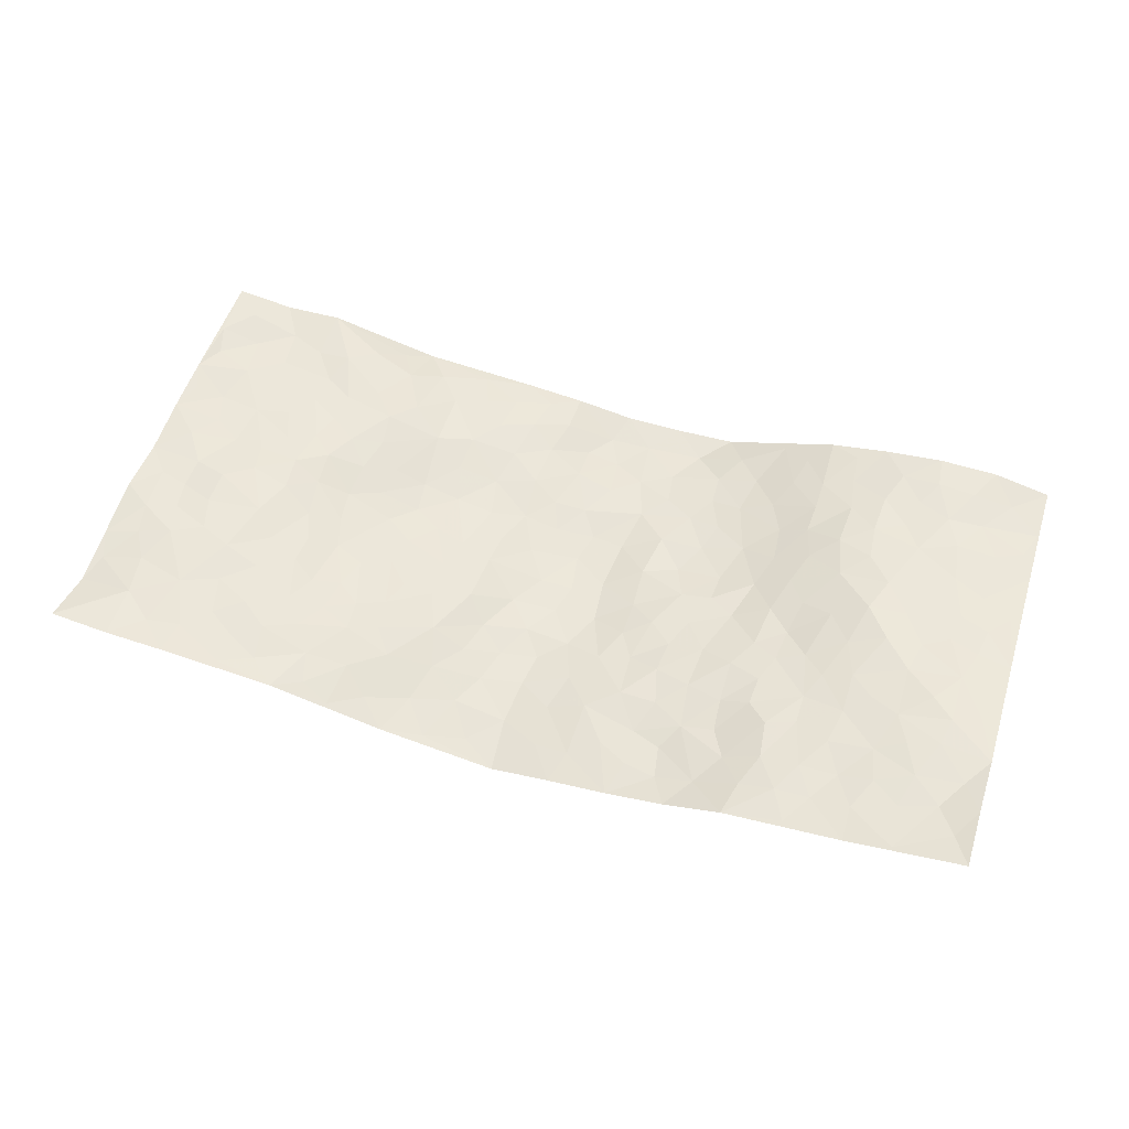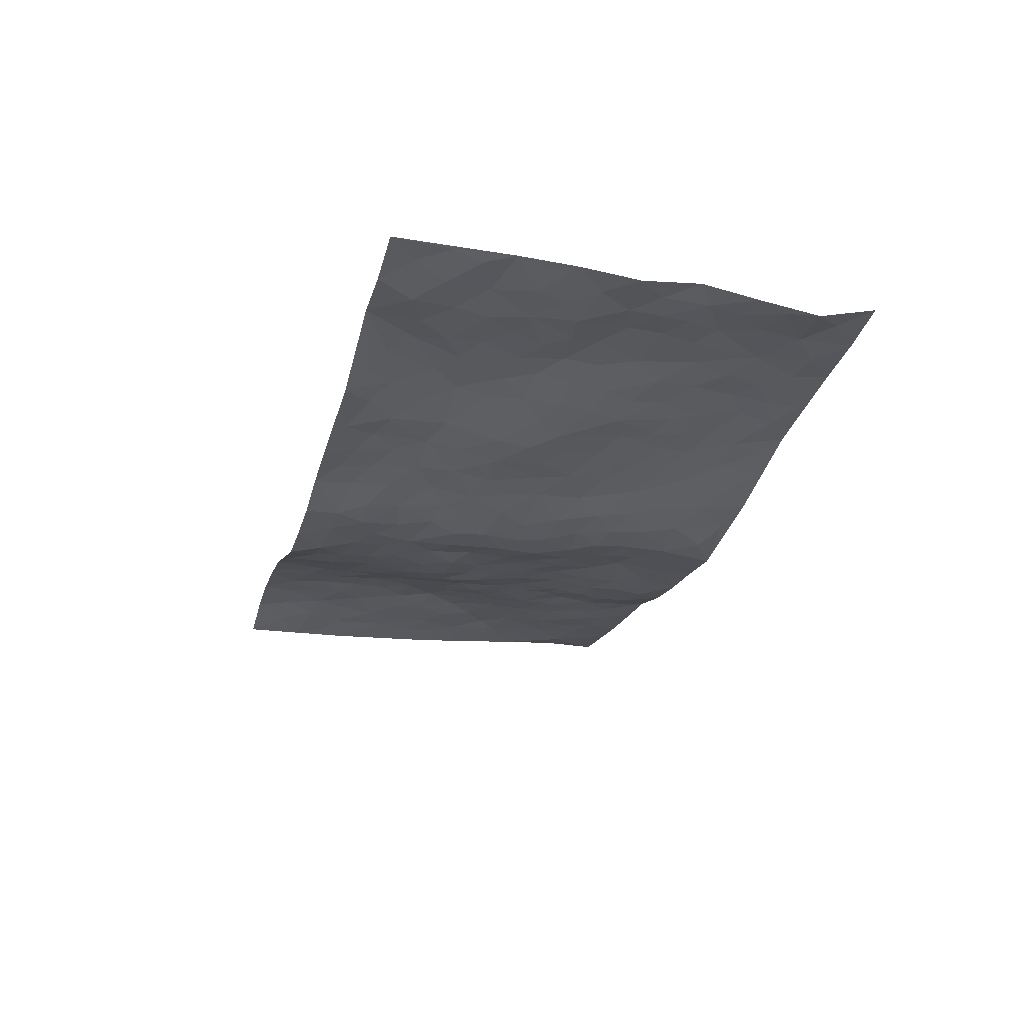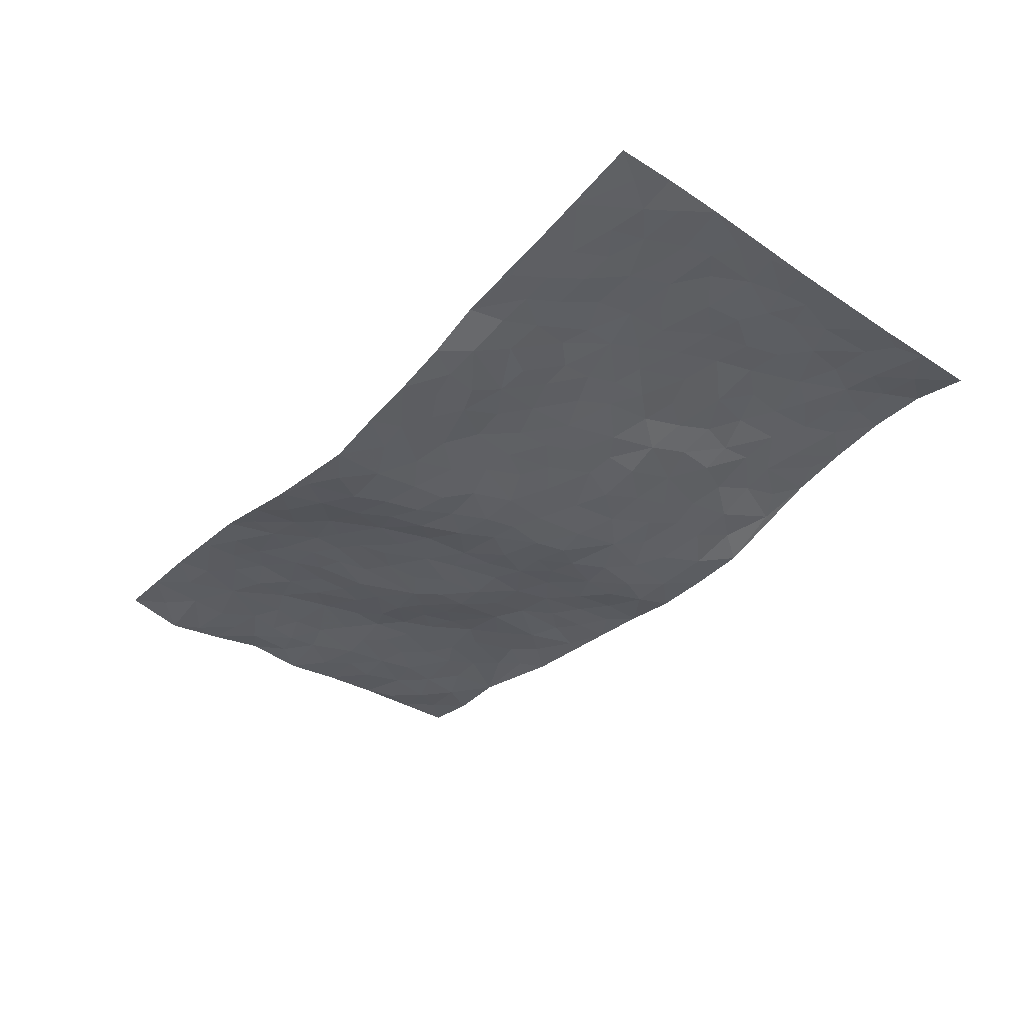
<metadata>
{"format":"obj","ext":"obj","renderer":"f3d","projection":"perspective","resolution":1024,"background":"white","views":[{"elev":53.6,"azim":17.9,"up":"+Z"},{"elev":-25.8,"azim":-105.0,"up":"+Z"},{"elev":-37.1,"azim":51.6,"up":"+Z"}]}
</metadata>
<code>
v -0.9801 0.005566 0.04891
v -0.9766 0.999 0.05158
v 0.9773 0.002404 0.06517
v 0.9727 0.9998 0.01595
v -0.7939 0.3924 0.0437
v -0.9784 0.4997 0.03646
v -0.8555 0.3575 0.03997
v -0.000113 0.002746 -0.07863
v -0.9783 0.2509 0.0322
v -0.9208 0.3378 0.04169
v -0.7322 0.00135 0.03281
v -0.9774 0.1268 0.01686
v -0.707 0.2922 0.04041
v -0.8563 0.002164 0.03873
v -0.8387 0.2882 0.04247
v -0.486 0.001497 0.01095
v -0.9567 0.189 0.02471
v -0.29 0.1668 -0.01888
v -0.7738 0.3216 0.04213
v -0.8609 0.1206 0.03174
v -0.9232 0.06562 0.03604
v -0.794 0.06406 0.03018
v -0.6694 0.1267 0.02868
v -0.7214 0.0745 0.02999
v -0.8721 0.2075 0.03424
v -0.9086 0.2703 0.03636
v -0.7668 0.1768 0.03566
v -0.689 0.2094 0.03176
v -0.8622 0.4881 0.04158
v -0.9775 0.3751 0.05111
v -0.7316 0.9986 0.03788
v -0.5327 0.222 0.01607
v 0.2596 0.1578 -0.03928
v -0.9774 0.7496 0.05144
v -0.3647 0.3932 -0.01126
v -0.7803 0.7533 0.03186
v -0.7972 0.8319 0.03253
v -0.5787 0.4421 0.01915
v -0.5965 0.6055 0.02804
v -0.4902 0.9953 -0.01266
v -0.955 0.6872 0.04639
v -0.6581 0.5625 0.03553
v -0.3881 0.753 -0.003729
v -0.5056 0.2796 0.01194
v -0.4557 0.2249 0.006503
v -0.4909 0.1619 0.01314
v -0.4469 0.6362 -0.004354
v -0.3669 0.5596 -0.02706
v 0.1652 0.4738 -0.05081
v -0.3299 0.2209 -0.01025
v -0.2095 0.6108 -0.03776
v -0.3752 0.6292 -0.02237
v -0.3011 0.0578 -0.02953
v -0.6238 0.7105 0.02782
v -0.3907 0.1941 0.0007224
v -0.8701 0.6179 0.03635
v -0.03791 0.3485 -0.06175
v 0.05759 0.3396 -0.06235
v 0.2967 0.4513 -0.03059
v -0.09513 0.5517 -0.05873
v -0.1642 0.5562 -0.0436
v 0.09274 0.6301 -0.06782
v -0.6292 0.3459 0.02923
v -0.746 0.5738 0.03452
v -0.9502 0.8103 0.04363
v -0.5554 0.1288 0.02236
v -0.3654 0.01208 -0.01581
v -0.7928 0.4661 0.04648
v -0.6129 0.1718 0.0304
v -0.6107 0.01791 0.02173
v -0.245 0.001954 -0.04332
v -0.6118 0.08797 0.02363
v -0.5429 0.05295 0.01463
v -0.4279 0.03716 -0.0004688
v -0.4472 0.1038 0.004326
v -0.8899 0.6862 0.03664
v -0.969 0.8743 0.04999
v -0.7337 0.5092 0.04249
v -9.239e-06 0.9975 -0.06538
v -0.8008 0.6755 0.03314
v -0.5577 0.3148 0.02134
v -0.5111 0.4608 0.002493
v 0.006466 0.5714 -0.07198
v -0.04911 0.4831 -0.06272
v 0.003512 0.4197 -0.06855
v -0.1249 0.1286 -0.06288
v -0.5656 0.6697 0.02362
v -0.9135 0.5622 0.04017
v -0.7295 0.6914 0.03369
v -0.4452 0.2968 0.003824
v -0.6271 0.2671 0.02959
v -0.4979 0.6879 0.01331
v -0.1713 0.4853 -0.03957
v -0.2606 0.4361 -0.02871
v -0.6438 0.6491 0.0311
v -0.01128 0.1175 -0.07102
v -0.4152 0.5099 -0.01882
v -0.3397 0.2882 -0.009703
v -0.239 0.5039 -0.03096
v -0.1782 0.3821 -0.03744
v -0.978 0.6248 0.04712
v -0.7022 0.6228 0.03246
v -0.8111 0.5794 0.03259
v -0.359 0.1099 -0.01001
v -0.5206 0.533 0.002037
v -0.6788 0.4058 0.04135
v -0.13 0.3247 -0.05481
v -0.1487 0.2498 -0.05113
v -0.5152 0.6112 0.01036
v 0.109 0.7285 -0.0626
v -0.003806 0.2153 -0.06587
v -0.07312 0.2738 -0.06464
v 0.004818 0.2887 -0.06802
v -0.4264 0.3638 -0.0007562
v -0.1954 0.1841 -0.04361
v -0.6503 0.4878 0.03573
v -0.5533 0.3809 0.01617
v -0.49 0.3912 0.001145
v -0.3069 0.5242 -0.02915
v -0.2562 0.3503 -0.02558
v -0.3541 0.467 -0.02021
v -0.2235 0.271 -0.0302
v -0.09066 0.4118 -0.05935
v -0.5922 0.5313 0.0204
v -0.09256 0.1988 -0.06452
v -0.2131 0.09371 -0.04535
v -0.3947 0.2581 0.0004706
v -0.9257 0.4374 0.04051
v -0.8649 0.4206 0.03822
v 0.09306 0.4225 -0.06596
v 0.2067 0.2376 -0.03339
v 0.08323 0.5168 -0.06729
v 0.0199 0.488 -0.0699
v 0.1656 0.393 -0.04789
v 0.7874 0.497 0.04161
v 0.2189 0.434 -0.03824
v 0.2646 0.3136 -0.02761
v 0.1597 0.5673 -0.05072
v 0.1233 0.9972 -0.06642
v -0.2926 0.6197 -0.03258
v 0.4204 0.8799 -0.007594
v 0.483 0.9986 0.01269
v -0.2123 0.7806 -0.02741
v -0.05869 0.8635 -0.06125
v -0.3191 0.3486 -0.01686
v -0.4582 0.5656 -0.007446
v -0.0752 0.05328 -0.07466
v -0.1582 0.0226 -0.05688
v 0.1224 0.002151 -0.06045
v 0.01281 0.8591 -0.07268
v -0.01631 0.6995 -0.06255
v 0.4213 0.1969 -0.01478
v 0.3396 0.2899 -0.01824
v 0.5872 0.5264 0.0281
v 0.5215 0.5469 0.01256
v 0.4547 0.1354 -0.008445
v 0.5193 0.2276 0.01518
v 0.4118 0.3618 -0.005227
v 0.02286 0.6408 -0.07222
v -0.05889 0.6274 -0.06068
v -0.1447 0.7292 -0.03732
v -0.08544 0.6928 -0.05079
v -0.05944 0.7909 -0.05353
v -0.1358 0.6331 -0.04961
v 0.02112 0.7742 -0.06371
v 0.247 0.9972 -0.06185
v -0.01981 0.926 -0.07168
v -0.2669 0.8458 -0.01794
v -0.1969 0.8799 -0.0269
v -0.3134 0.7802 -0.0122
v -0.2442 0.9976 -0.03453
v -0.227 0.6961 -0.03331
v -0.3166 0.6999 -0.0214
v -0.1385 0.8294 -0.03974
v -0.1215 0.9979 -0.04695
v 0.2184 0.7453 -0.05364
v 0.1738 0.6667 -0.05283
v 0.328 0.5944 -0.03993
v 0.2604 0.5232 -0.03679
v 0.2667 0.6651 -0.04673
v 0.4229 0.7441 -0.01454
v 0.3561 0.6827 -0.03309
v 0.2863 0.7326 -0.04448
v 0.06838 0.928 -0.07104
v 0.07888 0.8223 -0.06779
v 0.1458 0.857 -0.06504
v 0.2507 0.8724 -0.05219
v 0.3212 0.7929 -0.03594
v 0.2326 0.5948 -0.05105
v -0.8803 0.8679 0.03372
v -0.6792 0.817 0.03001
v -0.8671 0.7753 0.04072
v -0.8547 0.9988 0.03419
v -0.919 0.9401 0.04659
v -0.8081 0.9217 0.02882
v -0.7304 0.8858 0.03314
v -0.6023 0.9296 0.02829
v -0.6589 0.886 0.03769
v -0.6845 0.746 0.03192
v -0.5567 0.8141 0.0277
v -0.6187 0.7812 0.02856
v -0.5085 0.9006 0.01427
v -0.3901 0.877 -0.009995
v -0.5438 0.9592 0.009479
v -0.4619 0.8154 0.01056
v -0.4416 0.9349 -0.004601
v -0.3448 0.9717 -0.02007
v -0.5079 0.7601 0.02179
v -0.3186 0.9008 -0.01327
v -0.2572 0.93 -0.02478
v 0.1564 0.7842 -0.05865
v 0.2546 0.8035 -0.04822
v 0.1896 0.9321 -0.06828
v 0.3911 0.8119 -0.01913
v 0.3368 0.8803 -0.03573
v 0.3785 0.9821 -0.01978
v 0.288 0.9369 -0.04369
v 0.4369 0.948 -0.002486
v 0.3804 0.4932 -0.0235
v 0.3255 0.5289 -0.03005
v 0.4806 0.6041 0.003835
v 0.4309 0.6643 -0.01282
v 0.4062 0.5878 -0.0221
v 0.3523 0.1905 -0.02386
v 0.4789 0.3348 0.005086
v 0.4576 0.5224 -0.00389
v 0.3456 0.388 -0.02078
v -0.1223 0.9142 -0.0419
v -0.182 0.9575 -0.03428
v 0.3207 0.1338 -0.03616
v 0.6093 0.01467 0.018
v 0.2002 0.3333 -0.04129
v 0.2701 0.385 -0.03101
v 0.5808 0.2478 0.01944
v 0.7283 0.999 0.04667
v 0.9778 0.2518 0.05614
v 0.4867 0.8121 0.01012
v 0.7135 0.4876 0.04882
v 0.4839 0.7468 0.007338
v 0.976 0.5008 0.03556
v 0.6662 0.2943 0.03149
v 0.5077 0.4682 0.003264
v 0.7749 0.3113 0.0463
v 0.5587 0.4158 0.0158
v 0.486 0.002066 0.005456
v 0.08896 0.252 -0.05385
v 0.5025 0.07714 0.004721
v 0.1336 0.3189 -0.04895
v 0.4149 0.267 -0.009365
v 0.8717 0.2657 0.05241
v 0.6374 0.462 0.03487
v 0.5752 0.08226 0.01645
v 0.4472 0.4261 -0.004044
v 0.6045 0.372 0.02385
v 0.2854 0.2327 -0.02817
v 0.4755 0.2717 0.005296
v 0.2643 0.07886 -0.04055
v 0.3668 0.002443 -0.02703
v 0.2452 0.002419 -0.04708
v 0.2003 0.1146 -0.04353
v 0.06692 0.1695 -0.05711
v 0.1432 0.1894 -0.04299
v 0.6099 0.1476 0.02114
v 0.7731 0.4233 0.04899
v 0.746 0.2215 0.03681
v 0.6487 0.08091 0.02143
v 0.6656 0.3849 0.03568
v 0.7147 0.3395 0.04027
v 0.8835 0.327 0.05411
v 0.7404 0.5677 0.04069
v 0.6902 0.1459 0.02573
v 0.7616 0.1503 0.03645
v 0.8372 0.3682 0.05583
v 0.9404 0.3506 0.05012
v 0.8832 0.4392 0.04696
v 0.5795 0.3131 0.01783
v 0.8192 0.1065 0.0397
v 0.3329 0.06382 -0.03658
v 0.4111 0.06907 -0.02122
v 0.07051 0.07777 -0.06296
v 0.1421 0.07225 -0.05377
v 0.9746 0.7503 0.02247
v 0.73 0.07947 0.03095
v 0.6526 0.2159 0.02837
v 0.9586 0.4256 0.04288
v 0.9039 0.5097 0.04124
v 0.8061 0.2508 0.04713
v 0.53 0.1484 0.0123
v 0.7325 0.001614 0.03031
v 0.5006 0.3943 0.005904
v 0.9388 0.06453 0.05533
v 0.9765 0.1272 0.06511
v 0.8384 0.1809 0.04597
v 0.8977 0.1252 0.04718
v 0.8279 0.009523 0.04361
v 0.9366 0.1892 0.05141
v 0.6604 0.5559 0.04693
v 0.6867 0.6331 0.04336
v 0.58 0.6363 0.03013
v 0.8221 0.6919 0.03792
v 0.6257 0.7719 0.03744
v 0.9538 0.6255 0.03134
v 0.763 0.6421 0.04054
v 0.8516 0.5956 0.04117
v 0.7289 0.7443 0.04142
v 0.8427 0.5309 0.04144
v 0.9132 0.5746 0.03853
v 0.8886 0.6599 0.03608
v 0.6345 0.6928 0.03979
v 0.5594 0.7242 0.02964
v 0.5053 0.6747 0.01328
v 0.8492 0.8528 0.03375
v 0.7071 0.8716 0.04017
v 0.8082 0.7772 0.04185
v 0.8938 0.7785 0.03341
v 0.7761 0.8446 0.04096
v 0.9708 0.875 0.01969
v 0.6891 0.8029 0.03671
v 0.9501 0.812 0.02496
v 0.7367 0.932 0.04544
v 0.8521 0.999 0.04392
v 0.605 0.999 0.03341
v 0.8168 0.9263 0.04385
v 0.9028 0.9288 0.03026
v 0.6558 0.9351 0.03887
v 0.5515 0.902 0.02135
v 0.4868 0.8816 0.009967
v 0.5441 0.9702 0.02345
v 0.5643 0.8224 0.02647
v 0.6306 0.8613 0.03619
f 29 6 128
f 12 21 20
f 26 10 9
f 55 45 46
f 27 19 15
f 26 9 17
f 101 6 88
f 12 1 21
f 7 15 19
f 125 86 96
f 84 123 85
f 129 29 128
f 25 27 15
f 12 20 17
f 73 75 66
f 22 14 11
f 26 17 25
f 9 12 17
f 25 15 26
f 5 129 7
f 52 146 48
f 55 18 50
f 7 19 5
f 20 27 25
f 124 82 105
f 41 76 34
f 20 14 22
f 14 20 21
f 14 21 1
f 24 22 11
f 24 27 22
f 72 66 69
f 69 32 91
f 70 24 11
f 24 23 27
f 17 20 25
f 27 20 22
f 10 15 7
f 10 26 15
f 23 28 27
f 27 13 19
f 28 23 69
f 13 27 28
f 119 121 94
f 10 7 129
f 6 30 128
f 9 10 30
f 36 192 80
f 80 102 89
f 118 81 44
f 64 103 78
f 115 126 86
f 45 32 46
f 91 63 13
f 129 68 29
f 95 87 54
f 95 54 199
f 202 40 204
f 82 97 105
f 29 88 6
f 18 55 104
f 148 126 71
f 38 82 124
f 50 18 122
f 117 82 38
f 5 19 106
f 82 117 118
f 80 64 102
f 127 45 55
f 194 77 190
f 98 35 114
f 39 124 105
f 127 50 98
f 106 19 13
f 66 75 46
f 39 95 42
f 63 117 38
f 95 89 102
f 101 56 76
f 51 140 99
f 18 53 126
f 62 83 132
f 45 127 90
f 112 113 57
f 103 29 68
f 130 85 58
f 109 39 105
f 35 94 121
f 113 246 58
f 151 165 163
f 120 100 94
f 114 127 98
f 192 190 65
f 95 39 87
f 36 191 37
f 67 104 74
f 56 101 88
f 13 63 106
f 192 34 76
f 268 241 243
f 108 115 125
f 93 84 60
f 133 84 85
f 156 288 157
f 101 76 41
f 80 103 64
f 105 97 146
f 99 61 51
f 92 109 47
f 125 96 111
f 158 227 153
f 75 104 55
f 69 66 32
f 81 91 32
f 106 78 68
f 42 64 78
f 77 34 65
f 24 70 72
f 75 73 16
f 16 71 67
f 2 34 77
f 13 28 91
f 103 56 88
f 56 80 76
f 72 69 23
f 11 16 70
f 16 73 70
f 16 67 74
f 115 18 126
f 24 72 23
f 73 72 70
f 16 74 75
f 72 73 66
f 32 45 44
f 84 83 60
f 66 46 32
f 78 106 116
f 117 63 81
f 67 53 104
f 103 68 78
f 69 91 28
f 36 80 89
f 106 38 116
f 106 68 5
f 81 118 117
f 62 132 138
f 32 44 81
f 53 67 71
f 57 58 85
f 123 100 107
f 93 60 61
f 33 230 224
f 8 96 147
f 132 133 130
f 140 48 119
f 93 100 123
f 122 98 50
f 164 60 160
f 53 71 126
f 125 112 108
f 193 194 195
f 75 55 46
f 63 91 81
f 56 103 80
f 196 198 31
f 18 104 53
f 121 48 97
f 38 106 63
f 118 97 82
f 97 35 121
f 51 172 140
f 130 134 49
f 87 39 109
f 288 252 263
f 97 114 35
f 47 43 92
f 57 113 58
f 248 130 58
f 34 101 41
f 114 90 127
f 116 124 42
f 145 94 35
f 118 114 97
f 167 79 175
f 98 145 35
f 85 123 57
f 43 47 52
f 199 36 89
f 42 78 116
f 159 83 62
f 88 29 103
f 74 104 75
f 118 44 90
f 173 140 172
f 42 95 102
f 190 192 37
f 65 190 77
f 89 95 199
f 125 111 112
f 92 87 109
f 18 115 122
f 177 180 176
f 112 57 107
f 109 105 146
f 93 94 100
f 285 286 275
f 96 86 147
f 137 232 131
f 57 123 107
f 87 92 208
f 49 134 136
f 132 130 49
f 161 164 162
f 50 127 55
f 122 108 107
f 122 107 100
f 48 140 52
f 118 90 114
f 99 119 94
f 123 84 93
f 36 37 192
f 48 121 119
f 120 122 100
f 39 42 124
f 38 124 116
f 248 58 246
f 44 45 90
f 98 122 120
f 146 52 47
f 94 93 99
f 168 209 170
f 212 183 188
f 202 197 200
f 42 102 64
f 107 108 112
f 99 93 61
f 8 280 96
f 112 111 113
f 125 115 86
f 115 108 122
f 128 30 10
f 5 68 129
f 10 129 128
f 132 49 138
f 83 84 133
f 130 133 85
f 83 133 132
f 248 134 130
f 156 152 224
f 151 110 165
f 212 186 211
f 153 224 249
f 254 251 244
f 246 261 262
f 225 158 249
f 49 136 179
f 185 184 150
f 214 188 181
f 181 188 182
f 161 163 174
f 143 170 172
f 110 211 185
f 184 79 167
f 174 228 169
f 62 110 159
f 163 150 144
f 210 169 229
f 170 143 168
f 176 211 110
f 98 120 145
f 94 145 120
f 48 146 97
f 109 146 47
f 148 86 126
f 147 86 148
f 71 8 148
f 8 147 148
f 244 276 254
f 232 136 134
f 174 143 161
f 60 83 160
f 163 162 151
f 159 160 83
f 261 281 262
f 259 281 149
f 219 220 59
f 246 113 111
f 33 255 131
f 157 256 152
f 137 255 153
f 230 278 279
f 262 260 33
f 154 155 242
f 131 255 137
f 248 131 232
f 281 280 149
f 259 258 278
f 220 179 59
f 159 151 160
f 162 160 151
f 164 61 60
f 228 174 144
f 144 174 163
f 159 110 151
f 161 172 164
f 186 184 185
f 161 162 163
f 61 164 51
f 160 162 164
f 187 217 213
f 150 163 165
f 205 202 200
f 79 184 139
f 170 43 173
f 174 169 143
f 161 143 172
f 167 144 150
f 176 180 183
f 172 170 173
f 223 226 221
f 185 150 165
f 99 140 119
f 207 206 203
f 172 51 164
f 43 52 173
f 173 52 140
f 167 175 228
f 228 229 169
f 210 168 169
f 177 110 62
f 189 138 179
f 62 138 177
f 136 232 233
f 181 182 222
f 150 184 167
f 178 180 189
f 49 179 138
f 177 138 189
f 180 178 182
f 178 179 220
f 307 308 304
f 222 223 221
f 215 187 188
f 176 183 212
f 187 213 186
f 214 215 188
f 185 211 186
f 237 181 239
f 182 188 183
f 110 185 165
f 216 215 141
f 211 176 212
f 182 183 180
f 176 110 177
f 213 184 186
f 178 189 179
f 177 189 180
f 195 190 37
f 197 198 200
f 195 194 190
f 34 192 65
f 80 192 76
f 37 196 195
f 194 2 77
f 193 2 194
f 196 37 191
f 31 193 195
f 198 196 191
f 31 195 196
f 199 201 191
f 197 204 31
f 198 191 201
f 31 198 197
f 201 199 54
f 36 199 191
f 54 208 201
f 208 43 205
f 208 54 87
f 198 201 200
f 206 205 203
f 43 170 203
f 210 207 209
f 40 202 206
f 31 204 40
f 197 202 204
f 208 205 200
f 43 203 205
f 205 206 202
f 203 209 207
f 171 40 207
f 40 206 207
f 208 200 201
f 43 208 92
f 170 209 203
f 168 143 169
f 207 210 171
f 168 210 209
f 188 187 212
f 212 187 186
f 166 139 213
f 184 213 139
f 237 214 181
f 215 214 141
f 216 141 218
f 213 217 166
f 142 166 216
f 217 216 166
f 187 215 217
f 216 217 215
f 237 141 214
f 142 216 218
f 223 222 182
f 179 136 59
f 223 220 219
f 267 238 251
f 237 327 141
f 223 182 178
f 158 290 253
f 220 223 178
f 59 233 227
f 233 59 136
f 248 246 131
f 153 249 158
f 251 254 267
f 223 219 226
f 111 261 246
f 297 251 238
f 276 256 157
f 167 228 144
f 229 228 175
f 175 171 229
f 229 171 210
f 260 257 33
f 265 271 272
f 266 289 283
f 269 243 250
f 249 224 152
f 266 283 271
f 227 233 137
f 253 227 158
f 325 313 320
f 135 264 275
f 310 329 239
f 270 298 297
f 249 256 225
f 275 273 269
f 311 222 221
f 155 154 299
f 234 276 157
f 310 311 299
f 222 239 181
f 221 226 155
f 266 263 252
f 242 290 244
f 264 273 275
f 273 264 243
f 242 244 154
f 276 290 225
f 288 234 157
f 240 282 302
f 275 286 306
f 225 290 158
f 234 263 284
f 241 254 276
f 233 232 137
f 137 153 227
f 264 135 238
f 244 251 154
f 260 259 257
f 227 253 219
f 33 224 255
f 154 297 299
f 240 302 307
f 297 154 251
f 264 268 243
f 253 226 219
f 271 284 263
f 277 294 293
f 290 242 253
f 241 234 284
f 59 227 219
f 242 155 226
f 252 245 231
f 157 152 156
f 257 230 33
f 152 256 249
f 278 230 257
f 262 33 131
f 224 153 255
f 259 278 257
f 134 248 232
f 230 279 224
f 96 261 111
f 261 96 280
f 280 281 261
f 246 262 131
f 252 247 245
f 268 267 241
f 283 277 272
f 288 247 252
f 275 274 285
f 295 291 294
f 267 268 264
f 263 234 288
f 309 310 299
f 290 276 244
f 283 272 271
f 267 254 241
f 265 243 241
f 236 240 285
f 297 238 270
f 303 305 298
f 241 276 234
f 221 155 299
f 272 277 293
f 250 243 287
f 286 285 240
f 284 271 265
f 271 263 266
f 295 3 291
f 225 256 276
f 241 284 265
f 289 266 231
f 3 292 291
f 321 235 323
f 293 294 296
f 279 278 258
f 245 279 258
f 279 156 224
f 260 281 259
f 280 8 149
f 262 281 260
f 231 266 252
f 267 264 238
f 306 304 270
f 283 289 295
f 243 269 273
f 236 269 250
f 294 292 296
f 274 236 285
f 269 274 275
f 250 287 293
f 245 289 231
f 236 274 269
f 156 279 247
f 242 226 253
f 247 279 245
f 243 265 287
f 288 156 247
f 265 272 293
f 296 292 236
f 293 287 265
f 295 294 277
f 277 283 295
f 236 250 296
f 289 3 295
f 292 294 291
f 293 296 250
f 300 304 308
f 325 320 235
f 329 330 326
f 270 304 303
f 270 303 298
f 309 305 301
f 135 306 270
f 299 297 298
f 298 309 299
f 238 135 270
f 300 314 305
f 303 300 305
f 304 306 307
f 300 303 304
f 282 319 315
f 322 325 235
f 275 306 135
f 307 306 286
f 240 307 286
f 308 307 302
f 302 282 308
f 308 282 315
f 305 309 298
f 310 309 301
f 310 301 329
f 310 239 311
f 222 311 239
f 299 311 221
f 319 312 315
f 312 323 316
f 301 305 318
f 305 314 316
f 300 308 315
f 316 314 312
f 312 314 315
f 315 314 300
f 323 312 324
f 316 313 318
f 282 4 317
f 330 313 325
f 4 321 324
f 235 320 323
f 282 317 319
f 312 319 317
f 326 325 322
f 316 320 313
f 316 318 305
f 142 218 327
f 327 218 141
f 316 323 320
f 324 312 317
f 4 324 317
f 321 323 324
f 318 313 330
f 328 326 322
f 326 327 329
f 329 327 237
f 326 328 327
f 322 142 328
f 327 328 142
f 329 237 239
f 301 318 330
f 326 330 325
f 330 329 301

</code>
